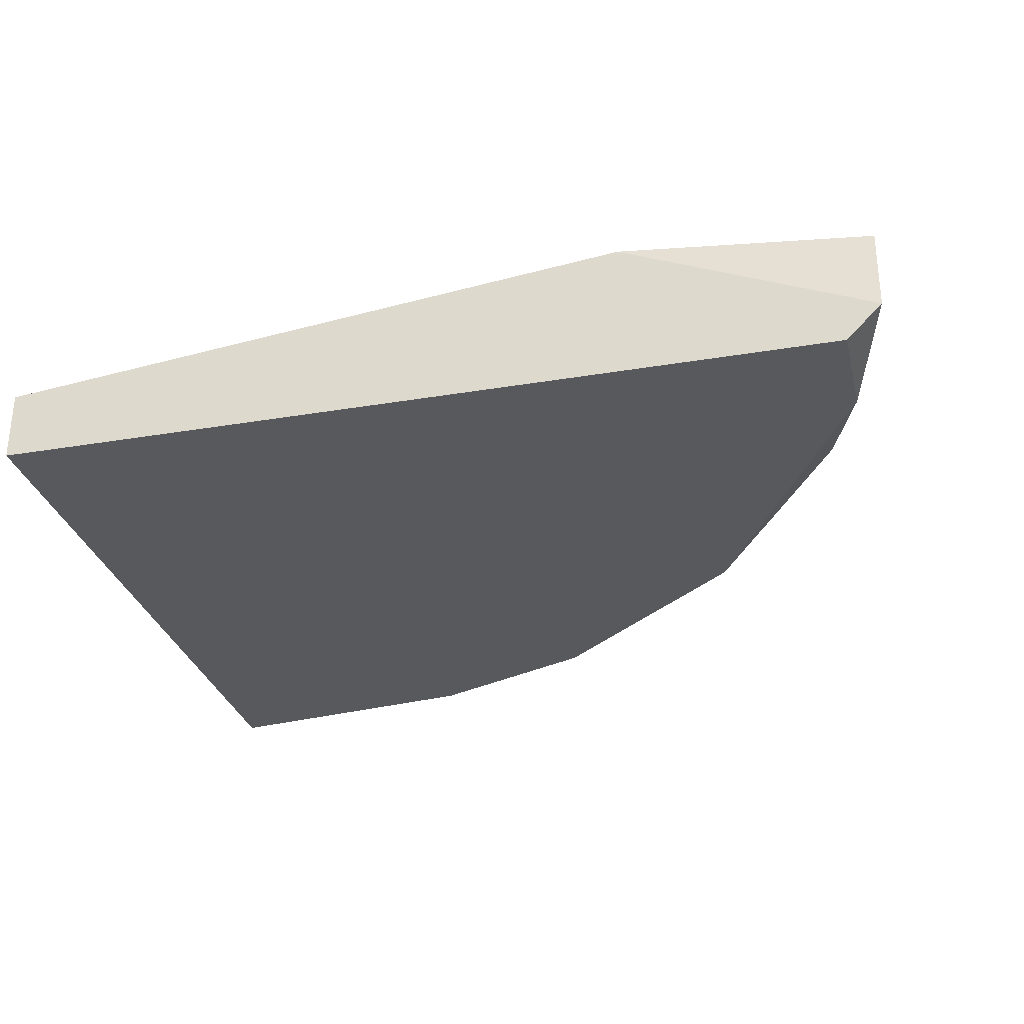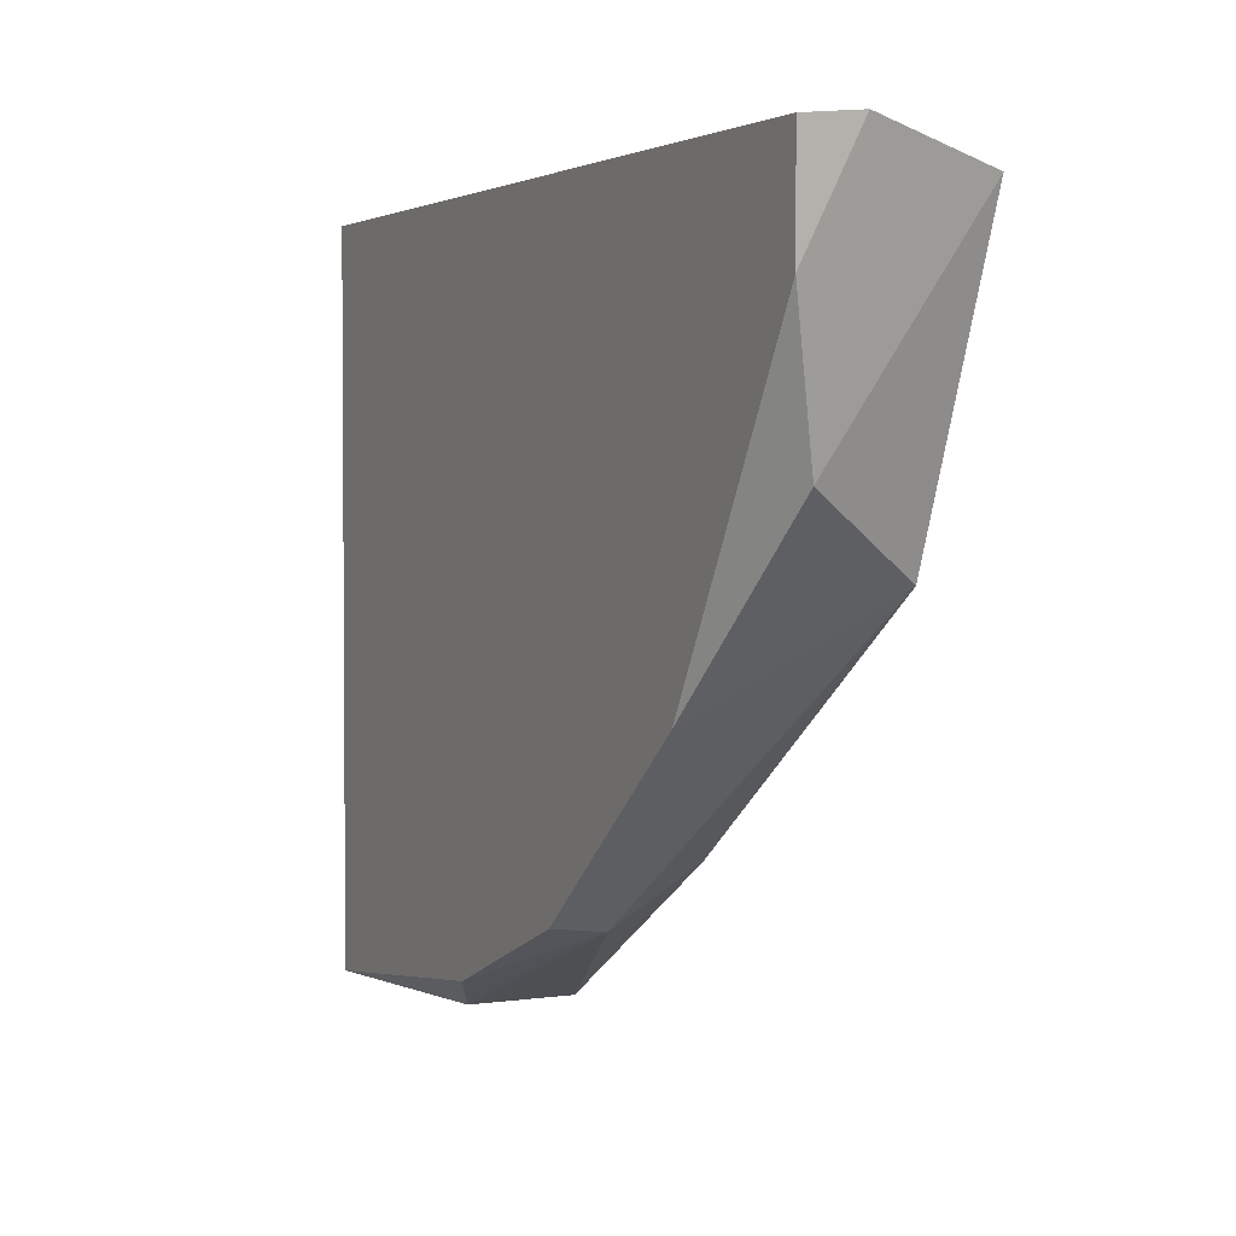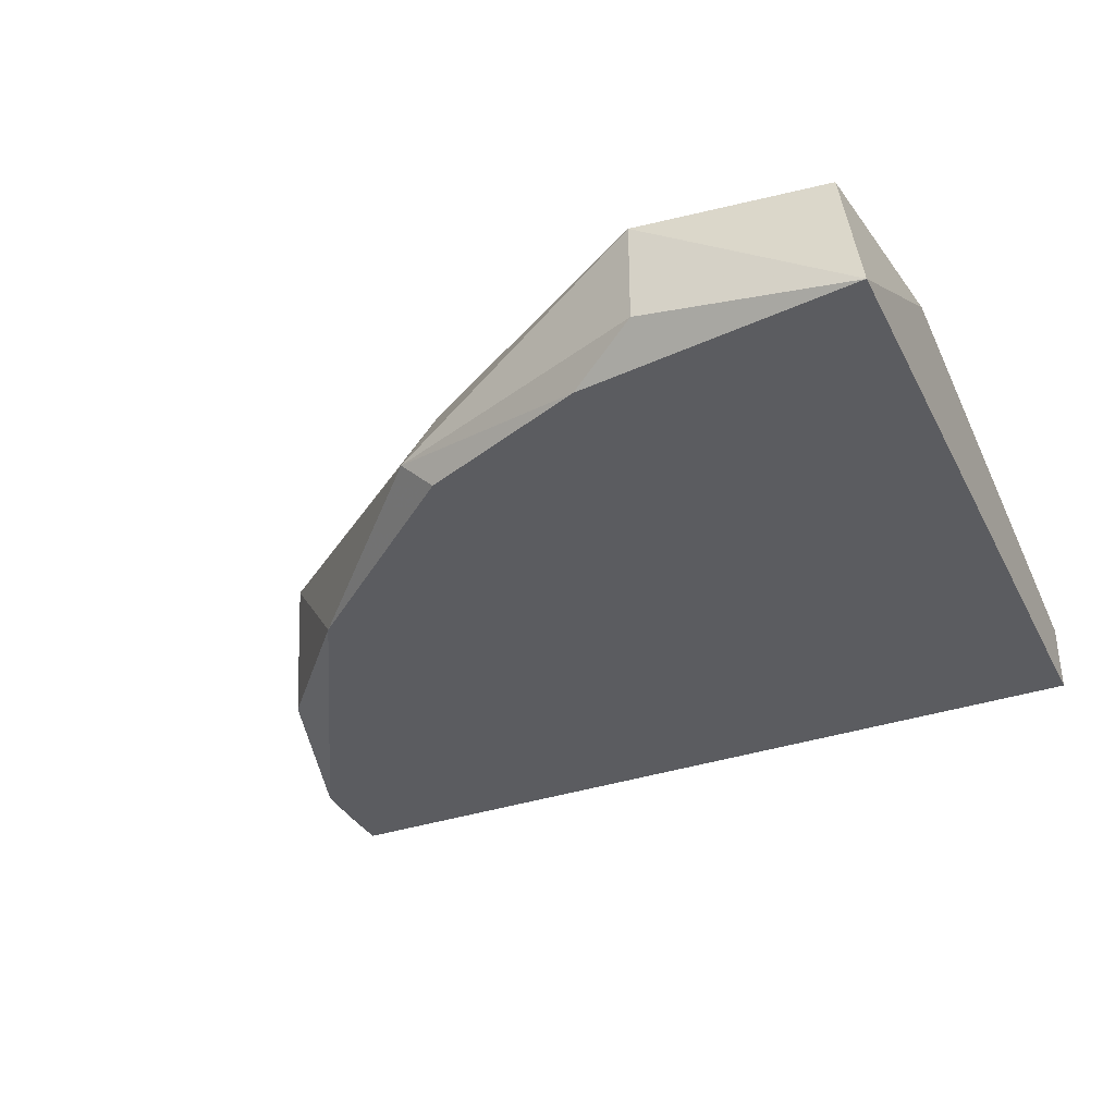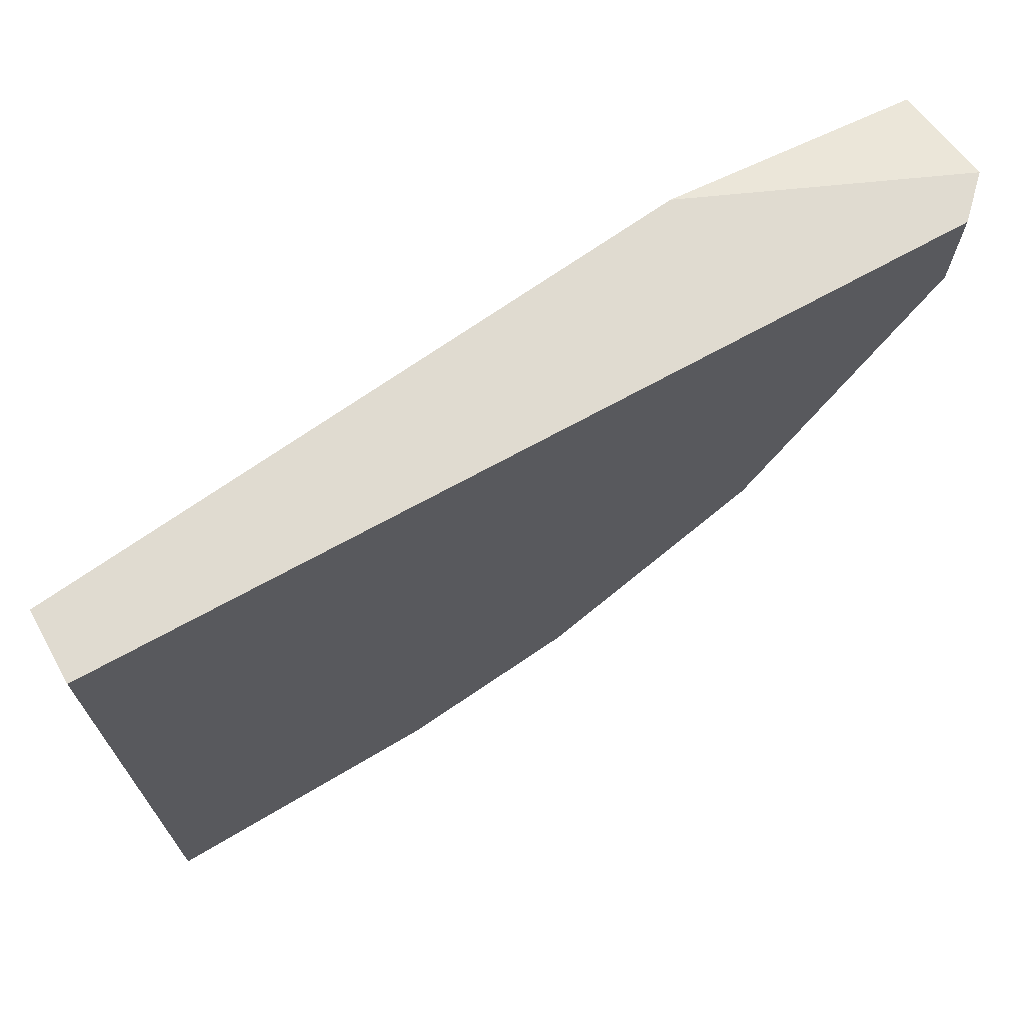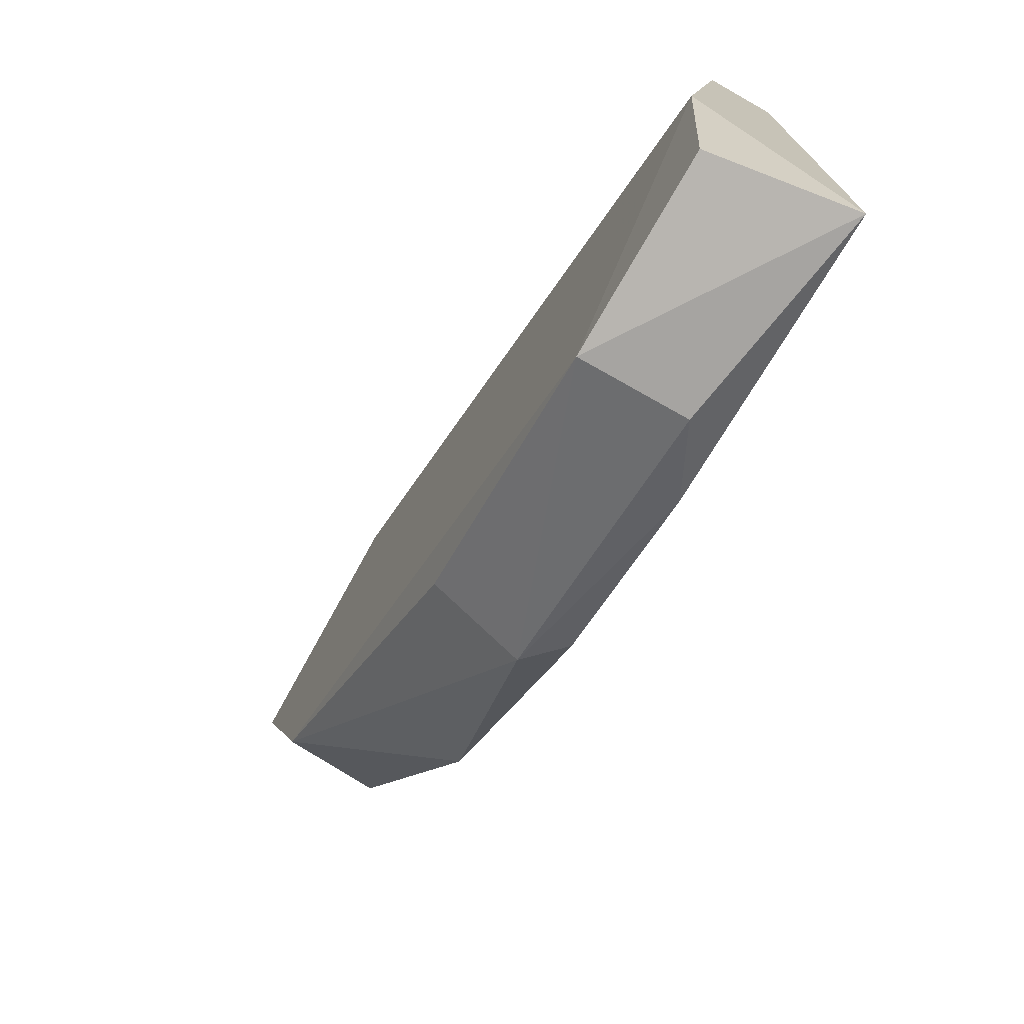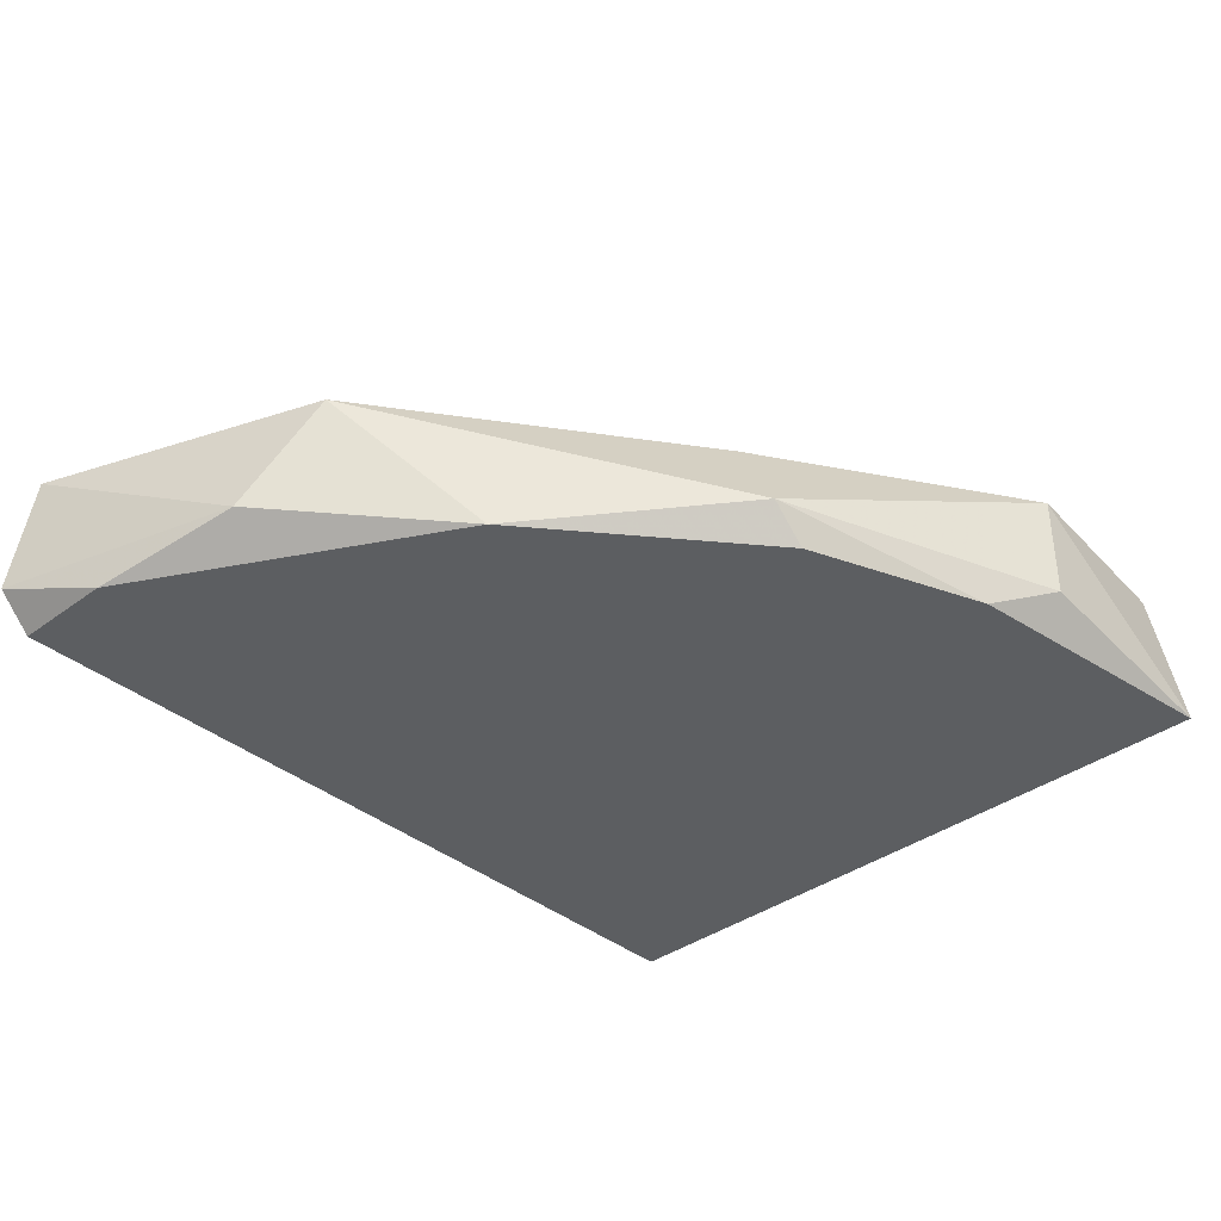
<metadata>
{"format":"obj","ext":"obj","renderer":"f3d","projection":"perspective","resolution":1024,"background":"white","views":[{"elev":-30.0,"azim":13.9,"up":"+Y"},{"elev":2.6,"azim":63.5,"up":"+Z"},{"elev":-35.1,"azim":-155.7,"up":"+Y"},{"elev":69.8,"azim":-28.9,"up":"+Z"},{"elev":-73.5,"azim":-119.5,"up":"+Z"},{"elev":-37.3,"azim":133.3,"up":"+Y"}]}
</metadata>
<code>
v 0.1155 -0.2829 -0.1731
v -0.08404 -0.2829 -0.2571
v -0.07747 -0.2419 -0.2519
v -0.08404 -0.2829 -0.04705
v 0.1786 -0.2408 -0.05754
v 0.1681 -0.2829 -0.04705
v -0.08404 -0.2619 -0.04705
v -0.02098 -0.2408 -0.2571
v 0.105 -0.2408 -0.04705
v 0.1471 -0.2408 -0.1416
v -0.08404 -0.2408 -0.1941
v 0.063 -0.2723 -0.2256
v 0.1576 -0.2723 -0.1206
v 4.8e-05 -0.2829 -0.2466
v 0.1681 -0.2829 -0.07858
v 0.05984 -0.2451 -0.2108
v -0.02098 -0.2723 -0.2571
v 0.1786 -0.2723 -0.04705
v 0.05251 -0.2829 -0.2256
f 14 12 19
f 2 1 4
f 4 1 6
f 2 4 7
f 4 6 7
f 2 3 8
f 5 8 9
f 7 6 9
f 8 5 10
f 3 2 11
f 2 7 11
f 8 3 11
f 9 8 11
f 7 9 11
f 10 1 12
f 1 10 13
f 10 5 13
f 1 2 14
f 6 1 15
f 1 13 15
f 8 10 16
f 12 8 16
f 10 12 16
f 2 8 17
f 8 12 17
f 14 2 17
f 12 14 17
f 5 9 18
f 9 6 18
f 13 5 18
f 6 15 18
f 15 13 18
f 12 1 19
f 1 14 19

</code>
